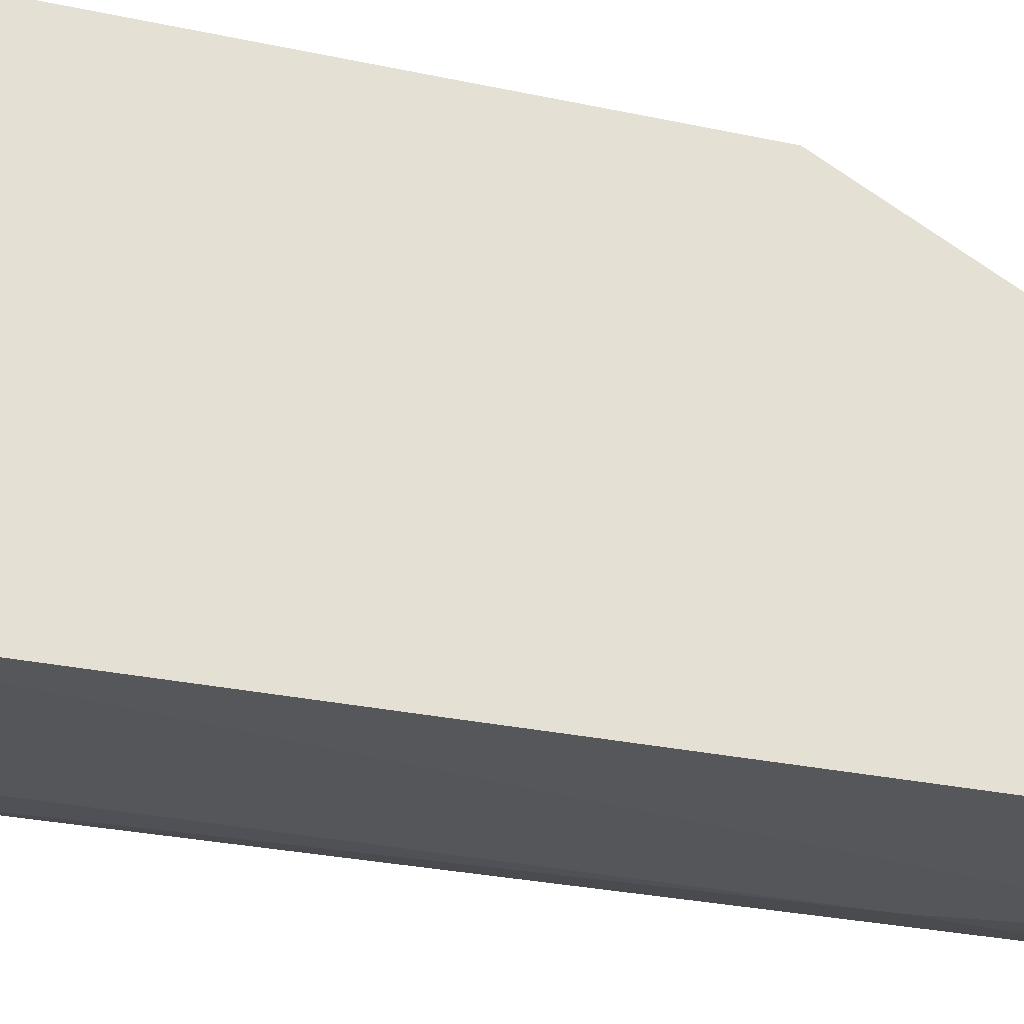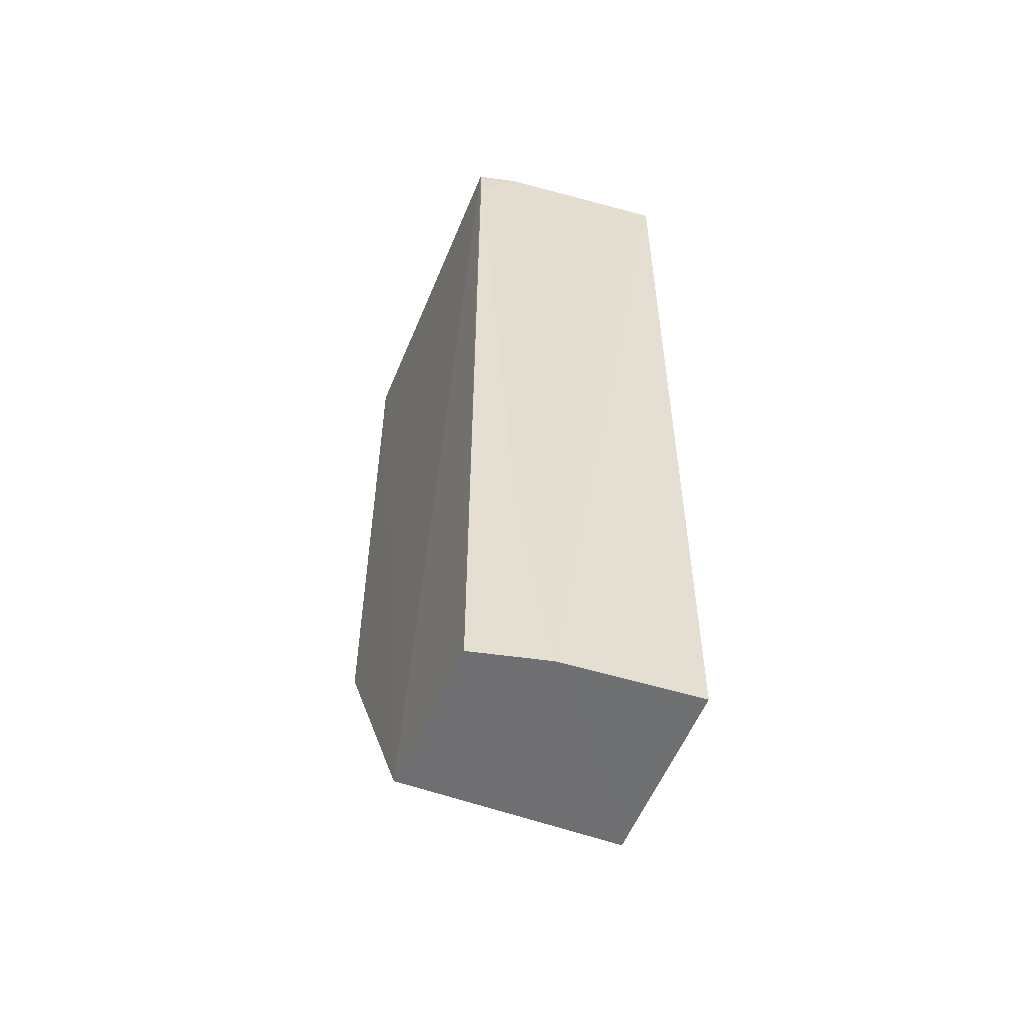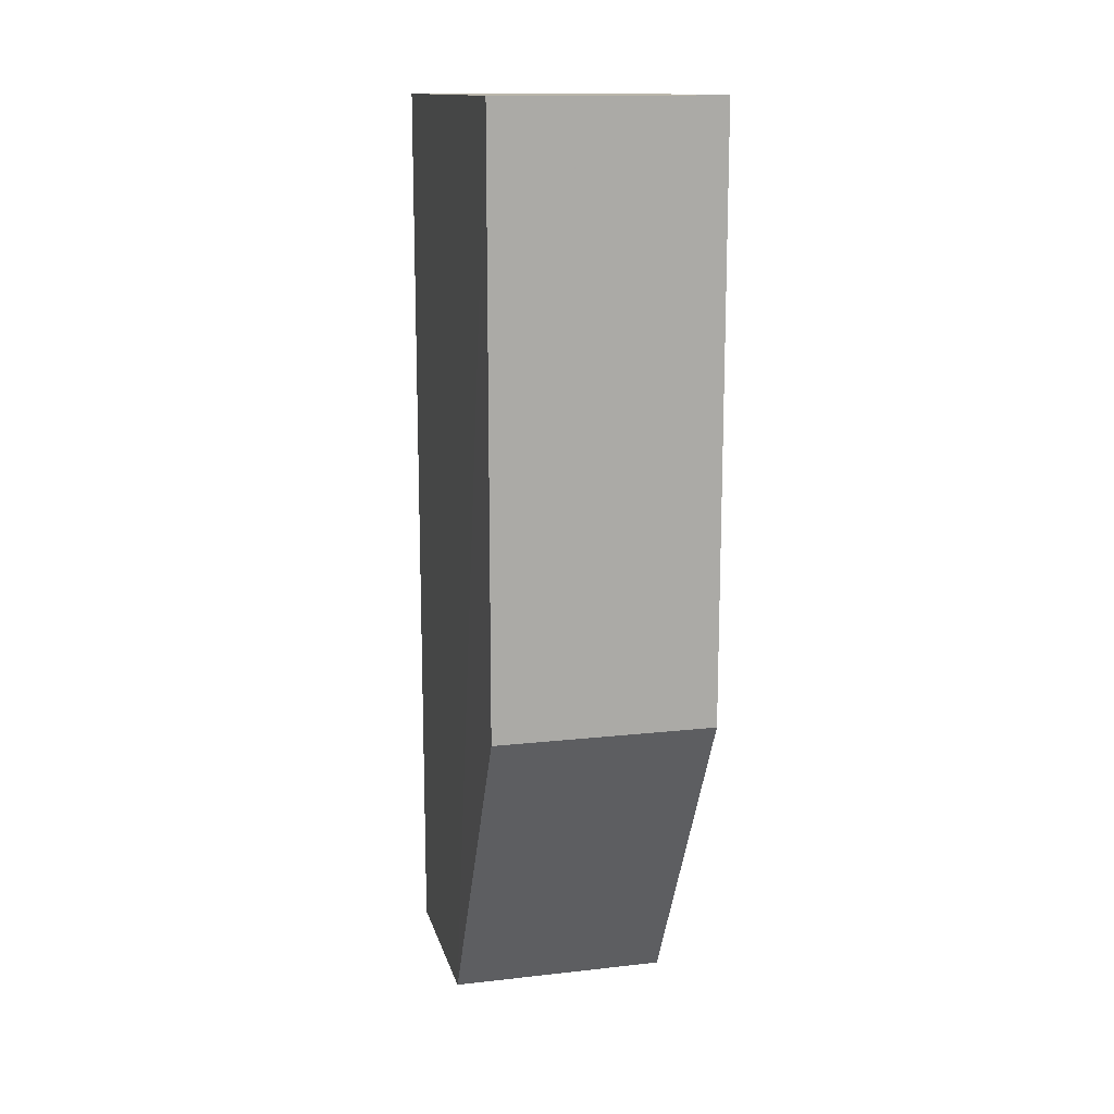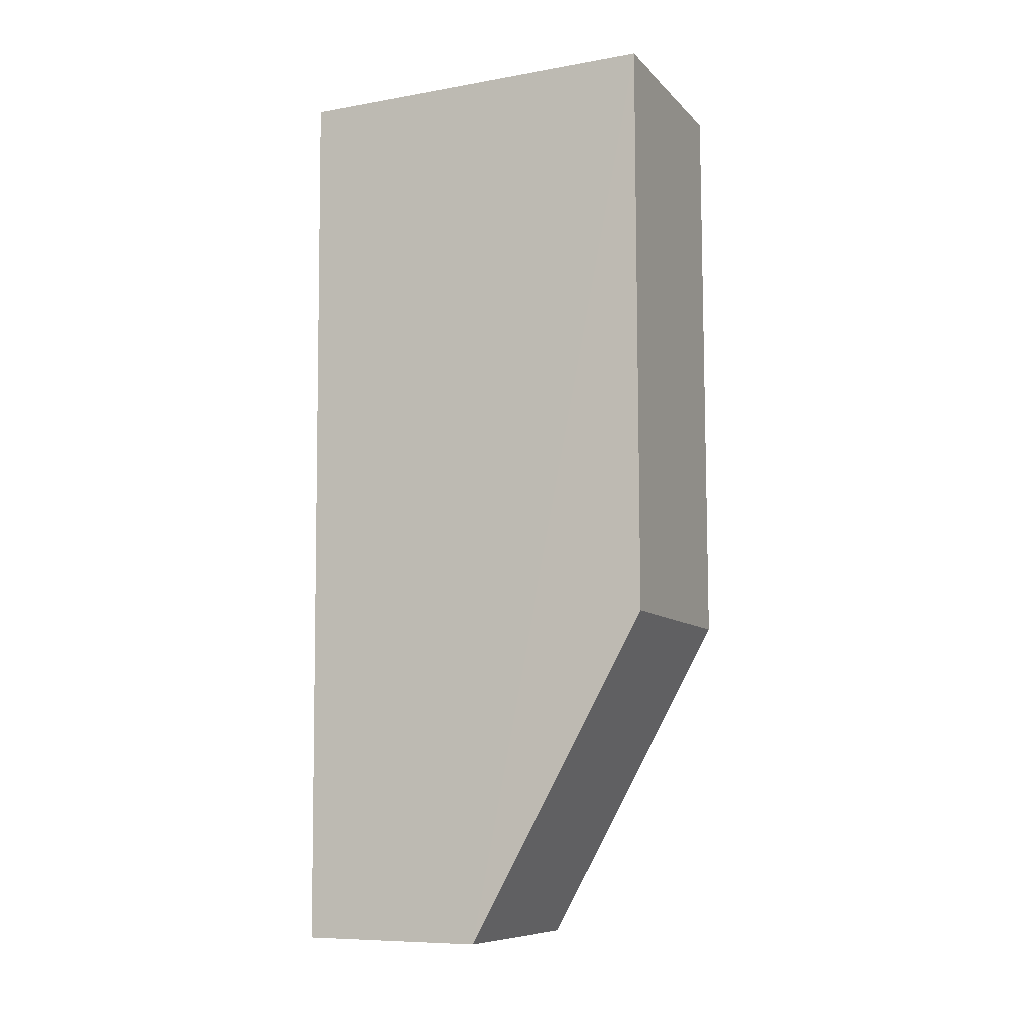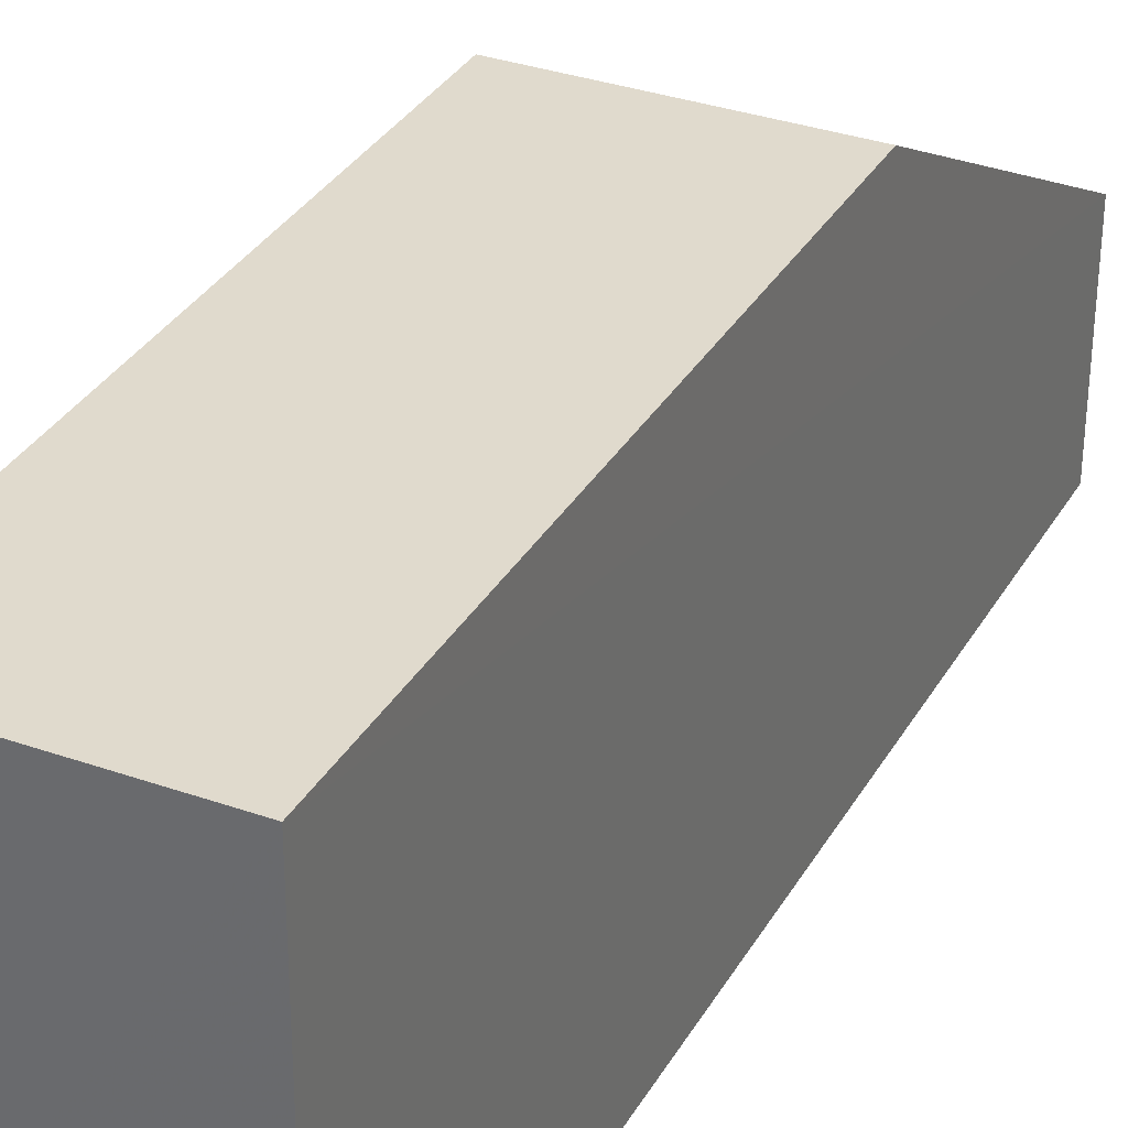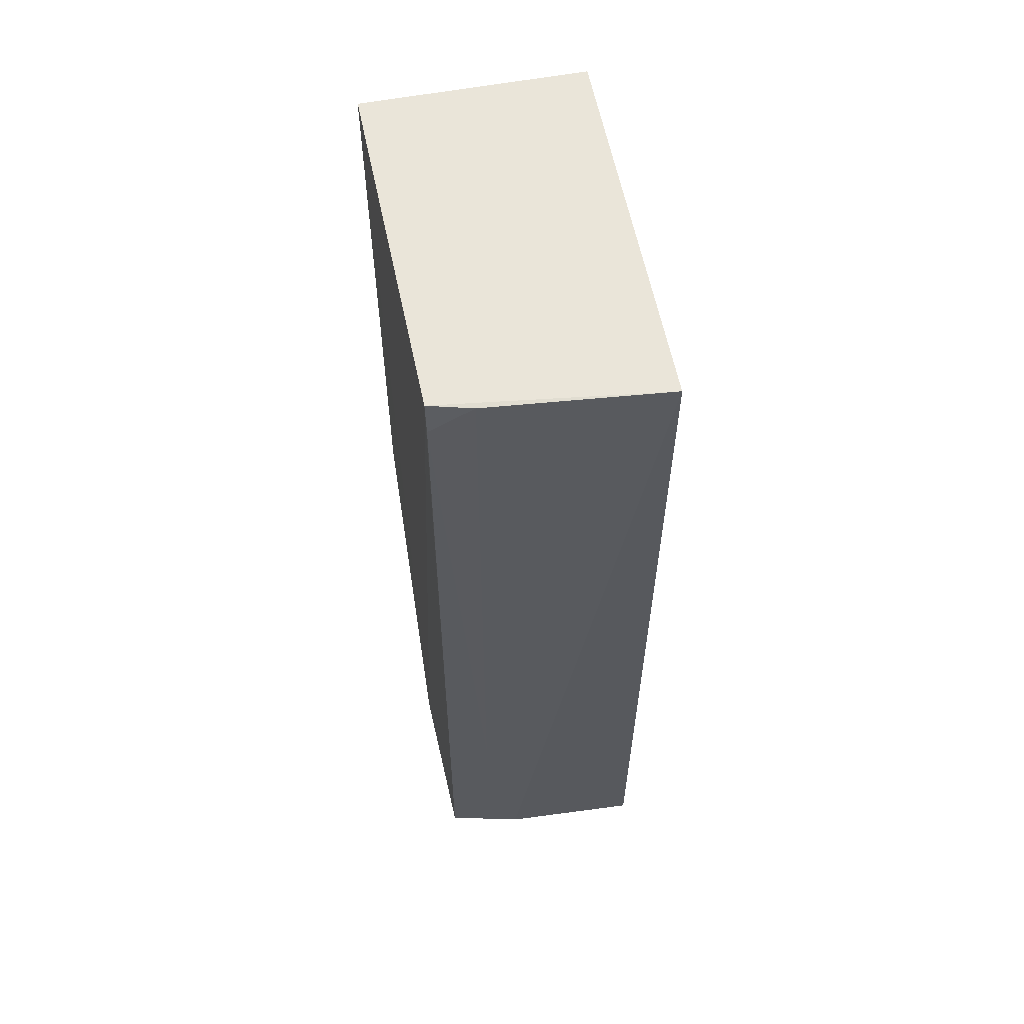
<metadata>
{"format":"obj","ext":"obj","renderer":"f3d","projection":"perspective","resolution":1024,"background":"white","views":[{"elev":-30.6,"azim":72.6,"up":"+Y"},{"elev":-54.5,"azim":-21.5,"up":"+Z"},{"elev":14.0,"azim":166.0,"up":"+Z"},{"elev":-9.3,"azim":114.2,"up":"+Z"},{"elev":33.1,"azim":25.9,"up":"+Y"},{"elev":58.1,"azim":-11.1,"up":"+Z"}]}
</metadata>
<code>
v 0.0008356 -0.01013 0.05196
v 0.0007792 -0.02277 0.05191
v 0.0008356 -0.01625 0.02139
v -0.0065 -0.01625 0.02139
v -0.0065 -0.01013 0.05196
v 0.0008097 -0.02251 0.02143
v -0.0065 -0.01013 0.0324
v -0.00638 -0.02188 0.05191
v -0.003826 -0.02224 0.02141
v 0.0008356 -0.01013 0.0324
v -0.006325 -0.02167 0.02141
v -0.004987 -0.02222 0.05188
v -0.004952 -0.02216 0.02875
v -0.006368 -0.02196 0.05073
f 6 1 2
f 6 3 1
f 7 3 4
f 7 5 1
f 7 4 5
f 8 5 4
f 8 2 1
f 8 1 5
f 9 4 3
f 9 3 6
f 9 6 2
f 10 7 1
f 10 1 3
f 10 3 7
f 11 8 4
f 11 4 9
f 12 2 8
f 13 9 2
f 13 2 12
f 13 11 9
f 14 13 12
f 14 12 8
f 14 8 11
f 14 11 13

</code>
